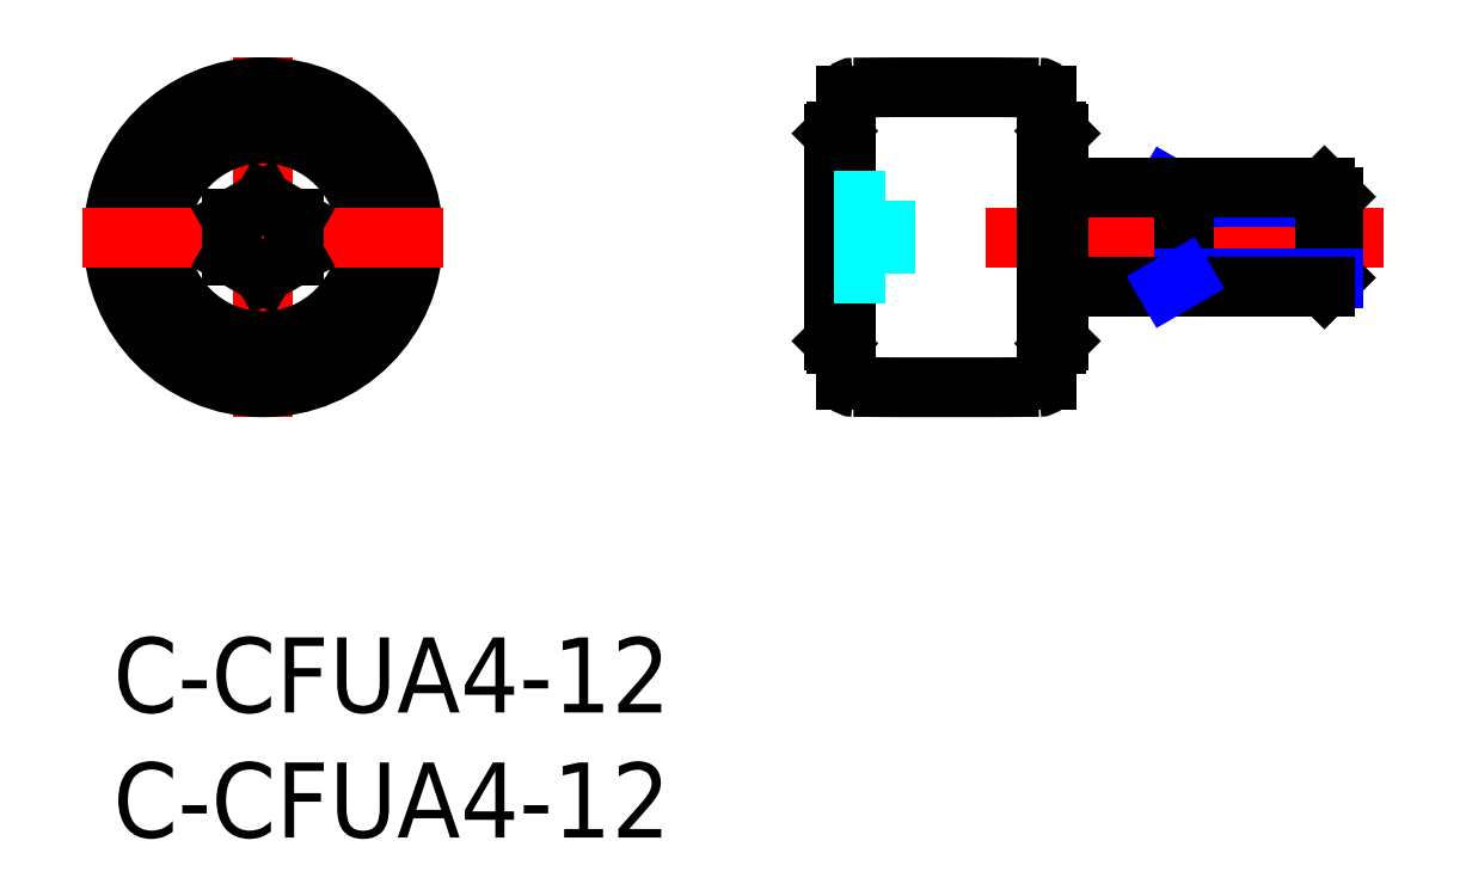
<metadata>
{"format":"dxf","ext":"dxf","renderer":"ezdxf+matplotlib","layout":"modelspace","background":"white","min_lineweight":24,"dpi":150}
</metadata>
<code>
0
SECTION
2
ENTITIES
0
INSERT
8
MSM_CONTINUOUS
2
*U2
10
0
20
0
30
0
0
INSERT
8
MSM_CONTINUOUS
2
*U3
10
0
20
0
30
0
0
LINE
8
MSM_CENTER
10
50.78
20
16
30
0
11
27.24
21
16
31
0
0
LINE
8
MSM_CONTINUOUS
10
37.8
20
20.15
30
0
11
37.8
21
11.85
31
0
0
LINE
8
MSM_CONTINUOUS
10
37.3
20
21.69
30
0
11
37.3
21
10.31
31
0
0
LINE
8
MSM_CONTINUOUS
10
28.8
20
20.15
30
0
11
28.8
21
11.85
31
0
0
LINE
8
MSM_CONTINUOUS
10
29.3
20
21.69
30
0
11
29.3
21
10.31
31
0
0
LINE
8
MSM_CONTINUOUS
10
37.7
20
20.25
30
0
11
37.3
21
20.25
31
0
0
LINE
8
MSM_CONTINUOUS
10
37.7
20
11.75
30
0
11
37.3
21
11.75
31
0
0
LINE
8
MSM_CONTINUOUS
10
37.7
20
20.25
30
0
11
37.8
21
20.15
31
0
0
LINE
8
MSM_CONTINUOUS
10
28.9
20
20.25
30
0
11
28.8
21
20.15
31
0
0
LINE
8
MSM_CONTINUOUS
10
37.8
20
11.85
30
0
11
37.7
21
11.75
31
0
0
LINE
8
MSM_CONTINUOUS
10
28.8
20
11.85
30
0
11
28.9
21
11.75
31
0
0
LINE
8
MSM_CONTINUOUS
10
29.3
20
20.25
30
0
11
28.9
21
20.25
31
0
0
LINE
8
MSM_CONTINUOUS
10
29.3
20
11.75
30
0
11
28.9
21
11.75
31
0
0
LINE
8
MSM_NARROW
10
42.8
20
17.62
30
0
11
48.8
21
17.62
31
0
0
LINE
8
MSM_NARROW
10
42.15
20
18
30
0
11
42.8
21
17.62
31
0
0
LINE
8
MSM_CONTINUOUS
10
42.8
20
18
30
0
11
42.8
21
14
31
0
0
LINE
8
MSM_CONTINUOUS
10
37.8
20
18
30
0
11
48.43
21
18
31
0
0
LINE
8
MSM_CONTINUOUS
10
48.43
20
14
30
0
11
48.43
21
18
31
0
0
LINE
8
MSM_CONTINUOUS
10
48.8
20
14.38
30
0
11
48.8
21
17.62
31
0
0
LINE
8
MSM_CONTINUOUS
10
48.8
20
17.62
30
0
11
48.43
21
18
31
0
0
LINE
8
MSM_CONTINUOUS
10
48.43
20
14
30
0
11
48.8
21
14.38
31
0
0
LINE
8
MSM_NARROW
10
42.8
20
14.38
30
0
11
48.8
21
14.38
31
0
0
LINE
8
MSM_CONTINUOUS
10
37.8
20
14
30
0
11
48.43
21
14
31
0
0
LINE
8
MSM_NARROW
10
42.15
20
14
30
0
11
42.8
21
14.38
31
0
0
LINE
8
MSM_CONTINUOUS
10
28.9
20
20.25
30
0
11
28.9
21
11.75
31
0
0
LINE
8
MSM_CONTINUOUS
10
37.7
20
20.25
30
0
11
37.7
21
11.75
31
0
0
LINE
8
MSM_CENTER
10
6
20
23.21
30
0
11
6
21
8.794
31
0
0
CIRCLE
8
MSM_CONTINUOUS
10
6
20
16
30
0
40
6
0
CIRCLE
8
MSM_CONTINUOUS
10
6
20
16
30
0
40
4.25
0
CIRCLE
8
MSM_CONTINUOUS
10
6
20
16
30
0
40
4.15
0
LINE
8
MSM_CENTER
10
13.21
20
16
30
0
11
-1.206
21
16
31
0
0
ARC
8
MSM_CONTINUOUS
10
33.3
20
-478
30
0
40
500
50
89.58
51
90.42
0
ARC
8
MSM_CONTINUOUS
10
29.6
20
21.69
30
0
40
0.3
50
90.42
51
180
0
ARC
8
MSM_CONTINUOUS
10
37
20
21.69
30
0
40
0.3
50
0
51
89.58
0
ARC
8
MSM_CONTINUOUS
10
33.3
20
510
30
0
40
500
50
269.6
51
270.4
0
ARC
8
MSM_CONTINUOUS
10
29.6
20
10.31
30
0
40
0.3
50
180
51
269.6
0
ARC
8
MSM_CONTINUOUS
10
37
20
10.31
30
0
40
0.3
50
270.4
51
0
0
LINE
8
MSM_CONTINUOUS
10
4.75
20
15.28
30
0
11
6
21
14.56
31
0
0
LINE
8
MSM_CONTINUOUS
10
6
20
14.56
30
0
11
7.25
21
15.28
31
0
0
LINE
8
MSM_CONTINUOUS
10
7.25
20
15.28
30
0
11
7.25
21
16.72
31
0
0
LINE
8
MSM_CONTINUOUS
10
7.25
20
16.72
30
0
11
6
21
17.44
31
0
0
LINE
8
MSM_CONTINUOUS
10
6
20
17.44
30
0
11
4.75
21
16.72
31
0
0
LINE
8
MSM_CONTINUOUS
10
4.75
20
16.72
30
0
11
4.75
21
15.28
31
0
0
LINE
8
MSM_DASHED
10
30.89
20
17.44
30
0
11
30.89
21
14.56
31
0
0
LINE
8
MSM_DASHED
10
28.8
20
17.44
30
0
11
30.89
21
17.44
31
0
0
LINE
8
MSM_DASHED
10
28.8
20
16.72
30
0
11
30.89
21
16.72
31
0
0
LINE
8
MSM_DASHED
10
28.8
20
15.28
30
0
11
30.89
21
15.28
31
0
0
LINE
8
MSM_DASHED
10
28.8
20
14.56
30
0
11
30.89
21
14.56
31
0
0
VIEWPORT
8
0
10
143.6
20
100.1
30
0
40
558.7
41
222.2
68
     1
69
     1
0
VIEWPORT
8
MSM_CONTINUOUS
10
128.5
20
97.5
30
0
40
205.6
41
156
68
     2
69
     2
0
ENDSEC
0
EOF

</code>
